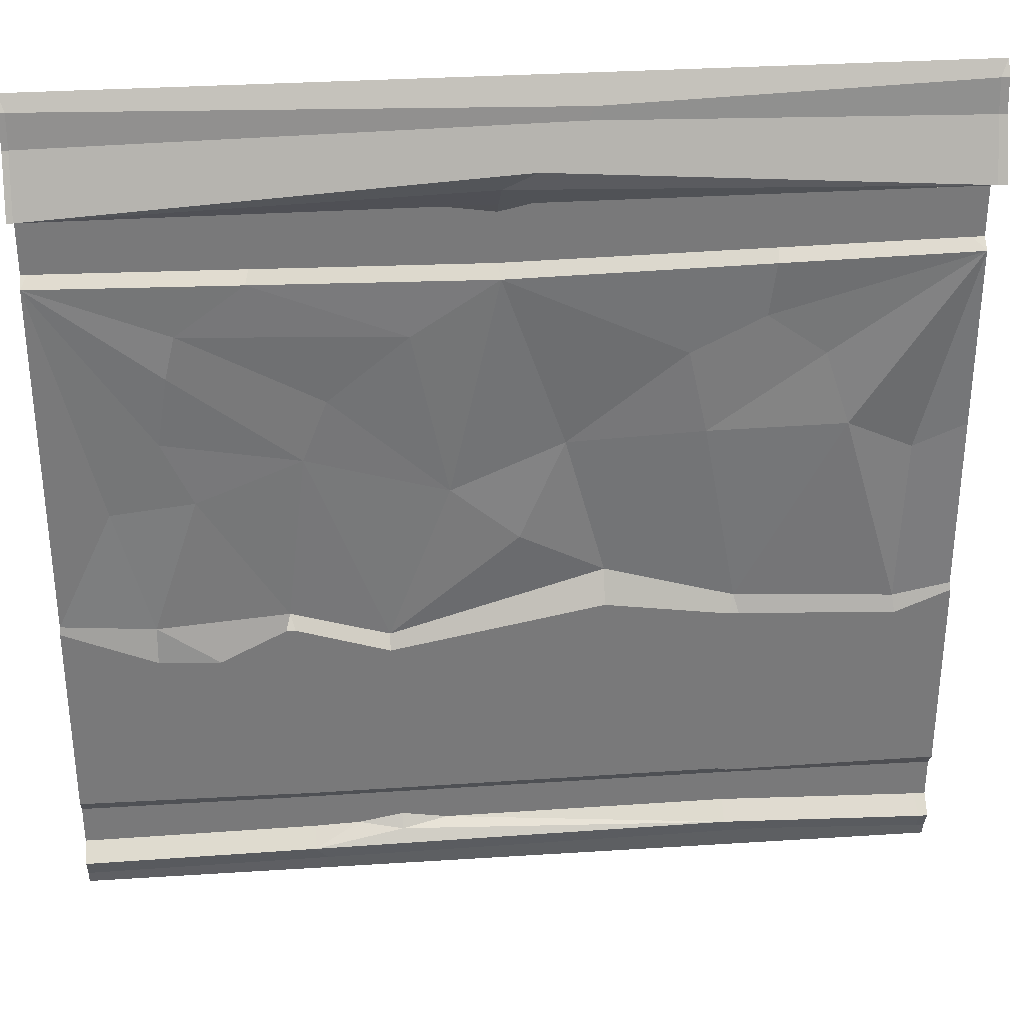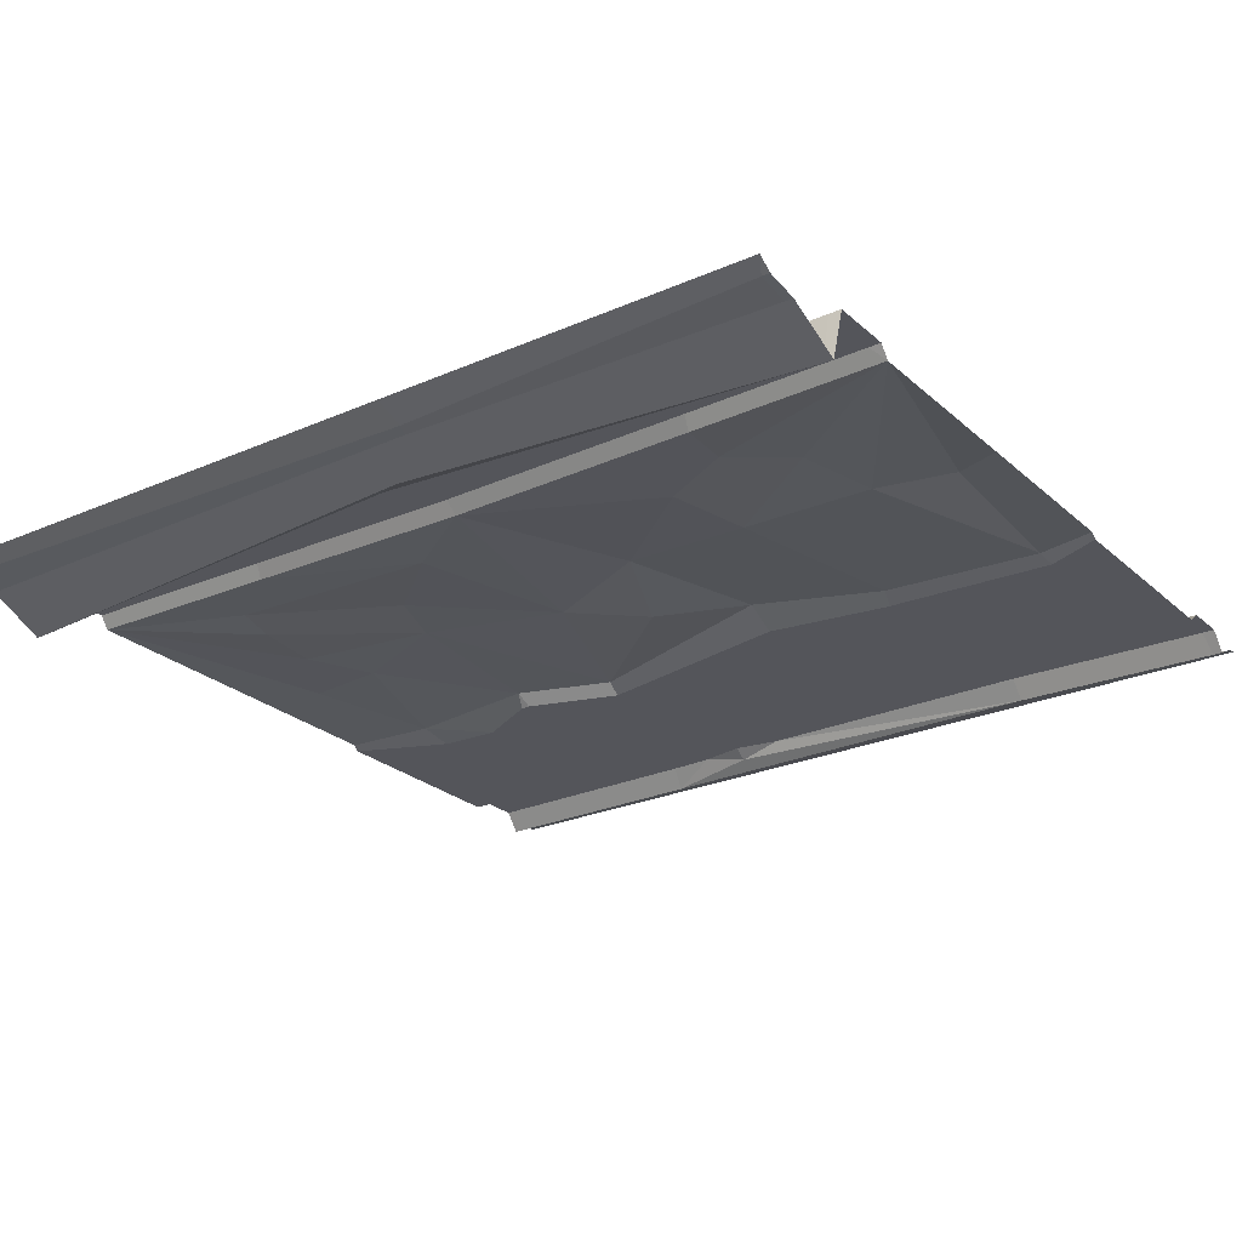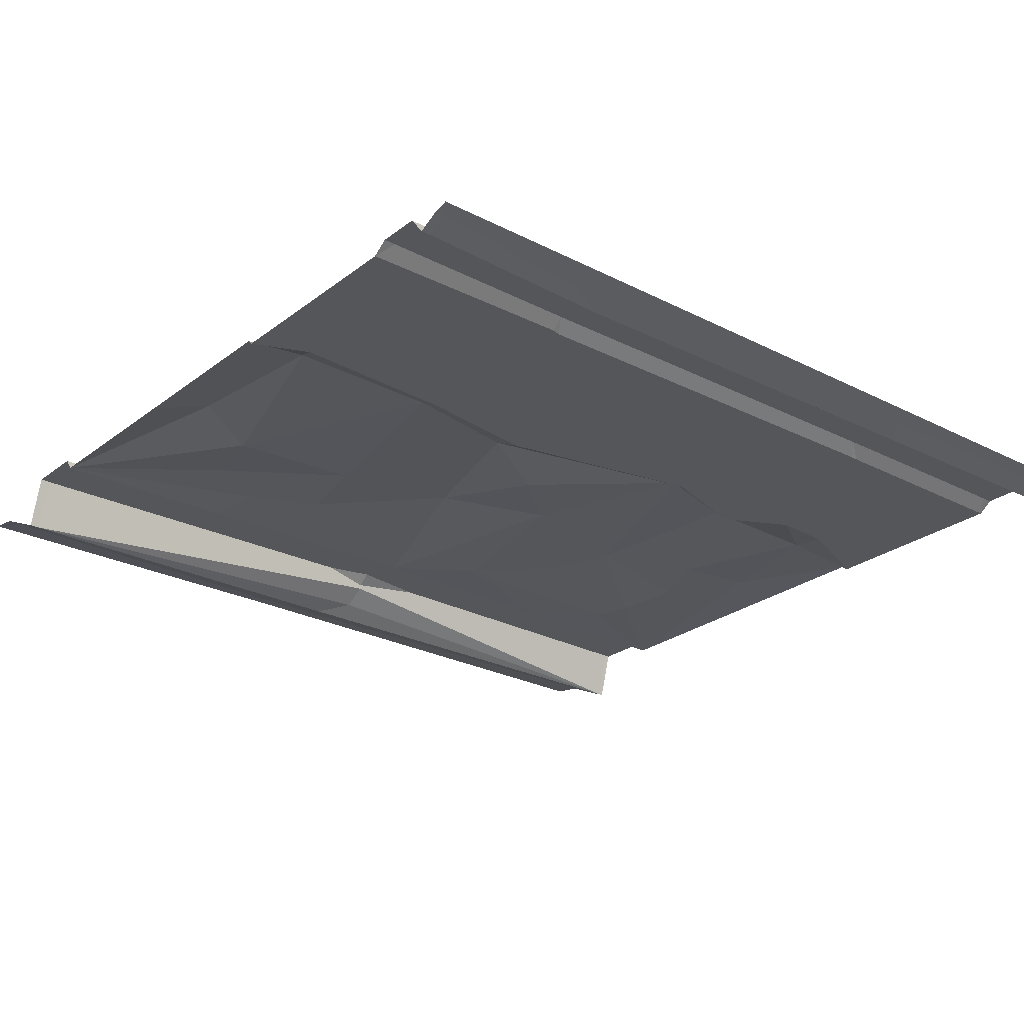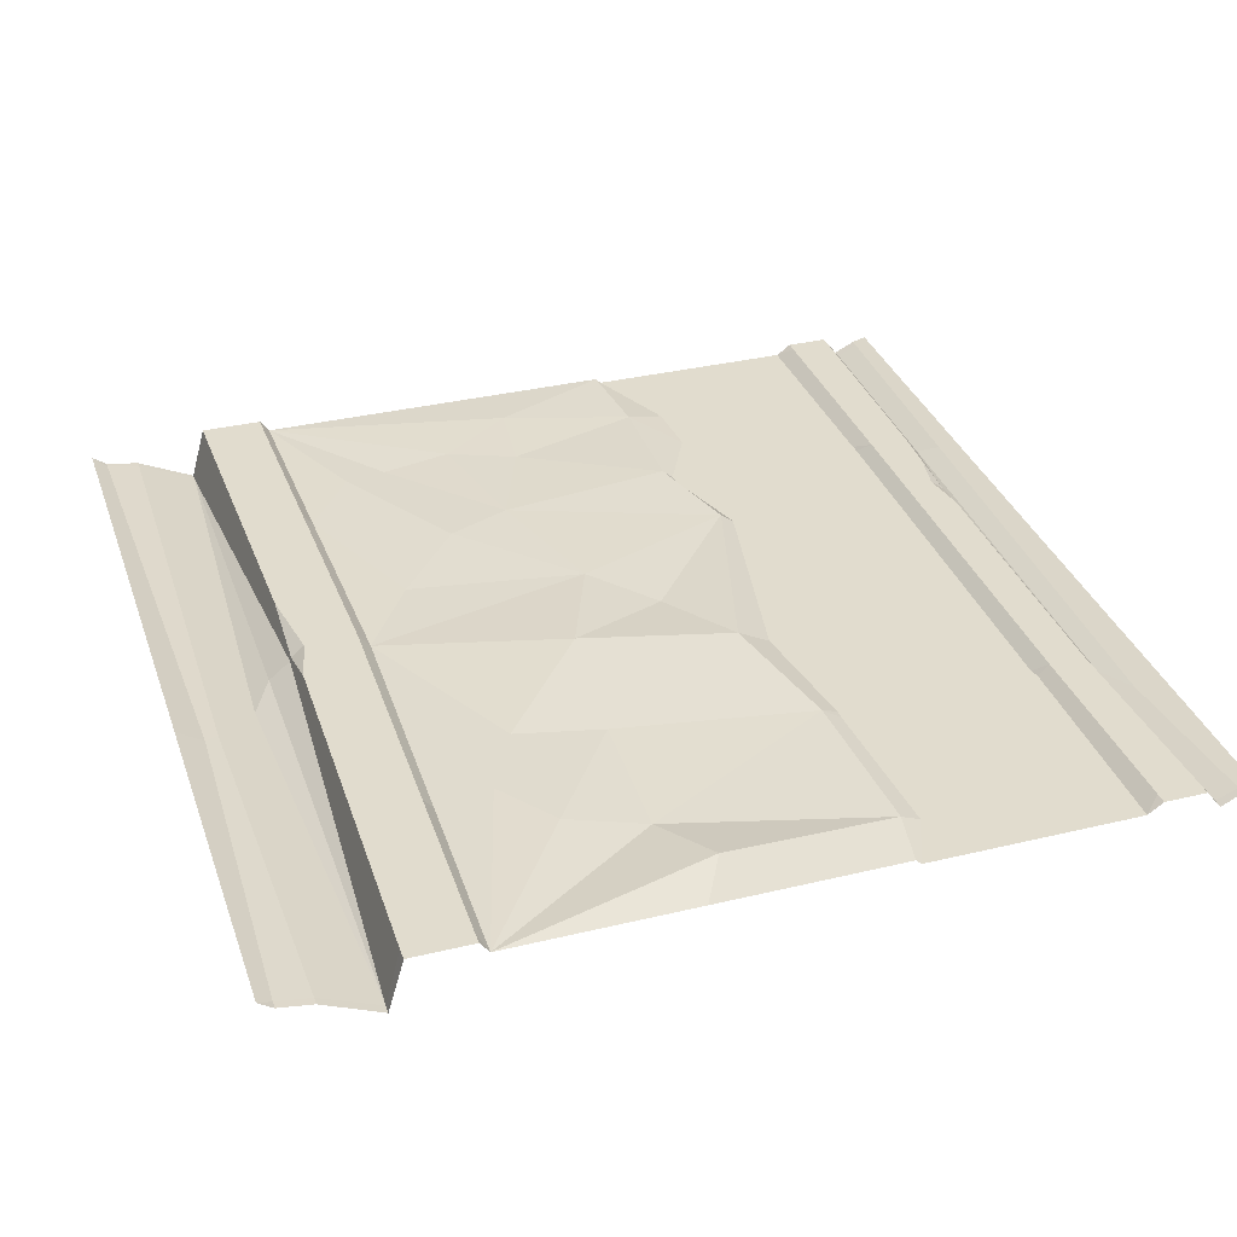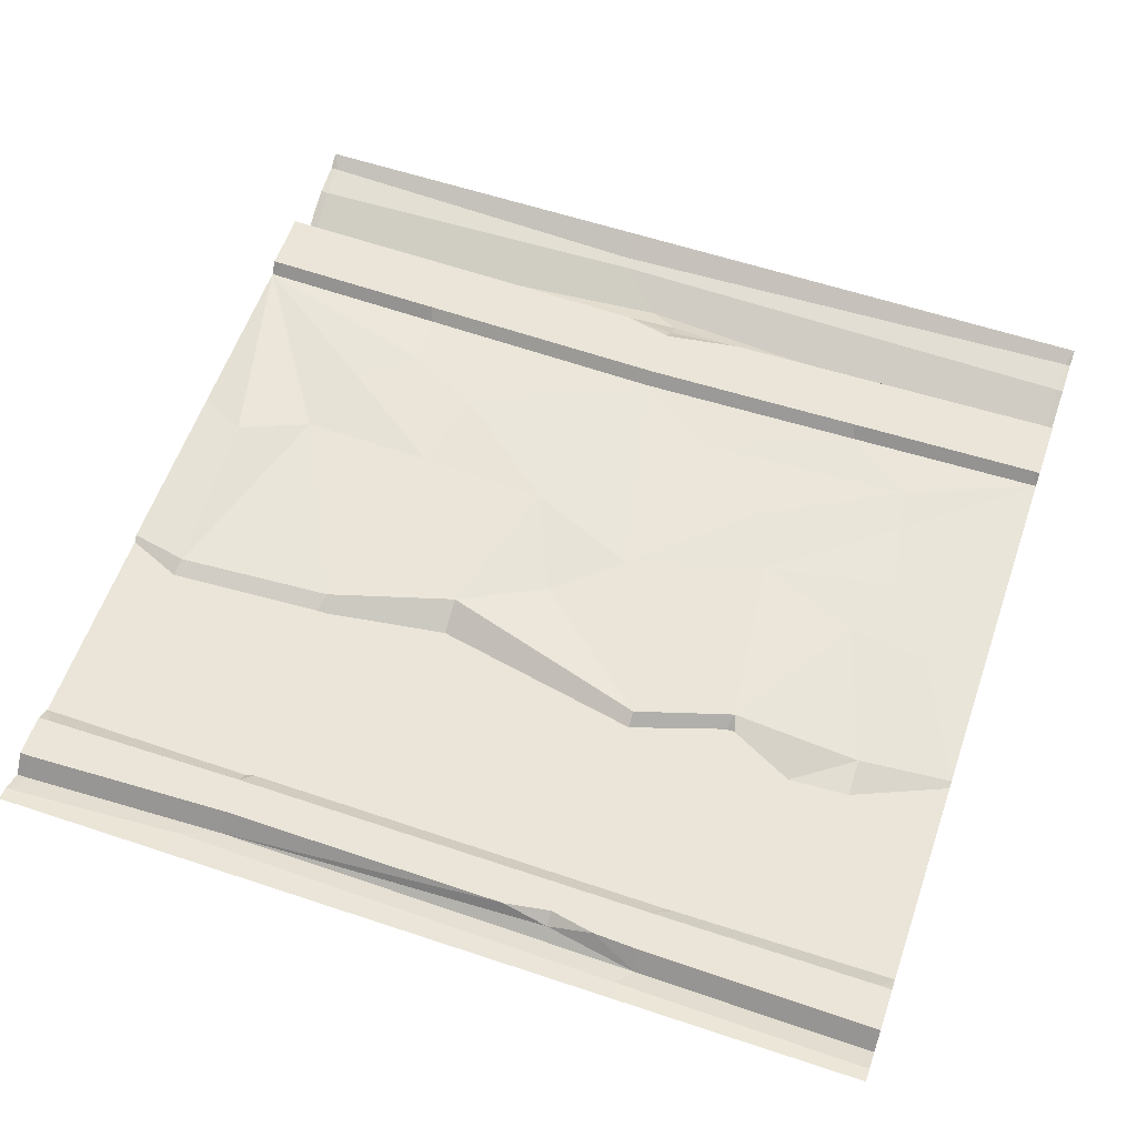
<metadata>
{"format":"obj","ext":"obj","renderer":"f3d","projection":"perspective","resolution":1024,"background":"white","views":[{"elev":32.6,"azim":-5.1,"up":"+Z"},{"elev":-25.0,"azim":35.5,"up":"+Y"},{"elev":-25.4,"azim":140.5,"up":"+Y"},{"elev":34.0,"azim":71.9,"up":"+Y"},{"elev":58.7,"azim":-161.0,"up":"+Y"}]}
</metadata>
<code>
v 376.3 1.834 -318.6
v 373.6 -2.983 -328.3
v 379.2 -2.983 -328.3
v 376.9 -2.983 -440.5
v 371.7 -2.983 -439.3
v 0 0.03092 -316.6
v 126.8 3.711 -317.8
v 124.3 -2.983 -324.9
v 0 -2.983 -319.8
v 0 -2.983 -439.4
v 124.3 -2.983 -440.5
v 129.2 -2.983 -440.7
v 129.6 -2.983 -324.9
v -0.000977 0 -500
v -0.000977 2.974 -471.5
v -0.000977 2.974 -447.8
v -0.000977 -7.851 -480.2
v -0.000977 -2.071 -492
v 401.6 -0 -500
v 399.6 -4.385 -485.4
v 376.6 -7.851 -476.1
v 376.6 2.974 -467.5
v 376.6 2.974 -447
v 6.686 2.974 -447.8
v 6.847 2.974 -471.5
v 5.198 -7.851 -480.2
v 4.472 -2.071 -492
v 138.8 -0 -500
v 141.2 -2.841 -489.8
v 134 -7.851 -478.8
v 135.1 2.974 -470.2
v 135 2.974 -448
v 500 0.03092 -316.6
v 500 -2.983 -319.8
v 500 -2.983 -439.4
v 500 0 -500
v 500 2.974 -471.5
v 500 2.974 -447.8
v 500 -7.851 -480.2
v 500 -2.071 -492
v 493.3 2.974 -447.8
v 493.2 2.974 -471.5
v 494.8 -7.851 -480.2
v 495.5 -2.071 -492
v 500 0 -0.001709
v 0 0 -0.001709
v 500 6.97 -67.38
v 0 6.97 -67.38
v 500 6.97 -102.3
v 0 6.97 -102.3
v 500 -23.03 -58.75
v 0 -23.03 -58.75
v 500 -0 -107.4
v 0 -0 -107.4
v 500 -5.417 -8.035
v 0 -5.417 -8.035
v 0 -8.354 -26.54
v 500 -8.354 -26.54
v 289.3 -0 -0.001709
v 291.2 -7.731 -14.57
v 287.9 -8.354 -21.89
v 244.6 -10.5 -56.86
v 243.8 6.97 -77.19
v 243.8 6.97 -106.4
v 245.2 -0 -112.6
v 493.3 6.97 -102.3
v 493.2 6.97 -67.38
v 494.8 -23.03 -58.75
v 495.5 -8.354 -26.54
v 495.5 -5.417 -8.035
v 3.359 6.97 -102.3
v 3.359 6.97 -67.38
v 3.359 -23.03 -58.75
v 3.359 -8.354 -26.54
v 3.359 -5.417 -8.035
v 52.48 -2.983 -342.1
v 52.75 0.1093 -321.2
v 302.7 -2.983 -318
v 303 6.339 -299.8
v 182 -2.983 -341.8
v 182.1 2.719 -334.2
v 87.08 -2.983 -344
v 468.7 -2.983 -333
v 467.2 0.04856 -323.1
v 356.1 0.6787 -209.6
v 138.5 2.611 -218
v 217.2 2.666 -241.1
v 79.53 1.357 -241.1
v 280.4 5.8 -215.8
v 345.4 1.201 -161.3
v 152.4 1.992 -181.9
v 33.07 1.995 -246.6
v 62.79 0.8347 -203.3
v 69.27 -0.7214 -162.7
v 75.11 0.5342 -138.6
v 113.6 -0 -109.8
v 115.6 6.97 -104.2
v 262.7 -16.73 -45.24
v 243.8 -1.42 -69.02
v 197.2 -0.2739 -143.8
v 255 1.741 -272.8
v 433.3 -1.596 -207.3
v 389.7 -0 -109.6
v 386.3 1.71 -141
v 419.4 1.601 -165
v 500 0.01546 -212
v 471.5 4.908 -227.7
v 385.4 -13.61 -63.22
v 387 6.97 -69.11
v 391.3 6.97 -104
v 199.5 6.97 -70.69
v 243.8 1.065 -69.74
v 271.4 6.97 -70.99
v 212.2 2.974 -468.6
v 160.3 2.974 -469.2
v 186.1 -2.383 -471.5
v 186.3 2.974 -464.3
v 378.3 -2.983 -372.9
v 372.9 -2.983 -373.2
v 349.4 -2.983 -413.7
v 250.5 -2.983 -440
v 155.2 -2.983 -391.9
v 128.2 -2.983 -401.1
v 123.2 -2.983 -399.9
v 104 -2.983 -387.7
v 401.9 -2.983 -418.7
f 2 3 118 119
f 1 3 2
f 77 82 76
f 7 13 8
f 9 76 10
f 122 123 13 80
f 8 13 123 124
f 1 2 78 79
f 14 18 27
f 27 18 17 26
f 25 26 17 15
f 24 25 15 16
f 10 24 16
f 23 5 4
f 117 23 22 114
f 30 31 115
f 29 30 21 20
f 19 28 29 20
f 29 28 14 27
f 27 26 30 29
f 26 25 31 30
f 25 24 32 31
f 32 11 12
f 24 10 11 32
f 32 12 121 5 23
f 83 84 33 34
f 83 126 118 3
f 36 44 40
f 44 43 39 40
f 42 37 39 43
f 41 38 37 42
f 35 38 41
f 20 44 36 19
f 44 20 21 43
f 43 21 22 42
f 42 22 23 41
f 41 23 4 35
f 46 59 60 75
f 63 64 97 72 111
f 64 65 96 97
f 111 112 63
f 73 98 62
f 60 61 74 75
f 45 55 70
f 69 70 55 58
f 68 69 58 51
f 67 68 51 47
f 66 67 47 49
f 53 66 49
f 106 107 53
f 110 103 65 64
f 109 110 64 63 113
f 112 113 63
f 98 68 62
f 70 69 61 60
f 59 45 70 60
f 50 71 54
f 48 72 71 50
f 52 73 72 48
f 57 74 73 52
f 56 75 74 57
f 46 75 56
f 77 76 9 6
f 79 78 80 81
f 81 80 13 7
f 7 8 82 77
f 124 125 82 8
f 10 76 82 125
f 121 122 80 78 120
f 119 120 78 2
f 1 84 83 3
f 1 79 85
f 81 7 86
f 81 86 87
f 7 77 88
f 86 7 88
f 85 79 89
f 87 65 89
f 65 103 104 90
f 104 105 85 90
f 85 89 90
f 89 65 90
f 86 94 95 91
f 87 86 91
f 6 54 92
f 77 6 92
f 88 77 92
f 93 94 86
f 86 88 93
f 88 92 93
f 92 54 93
f 54 94 93
f 95 94 54
f 54 96 95
f 97 96 54 71
f 72 97 71
f 61 98 73 74
f 69 68 98 61
f 62 99 73
f 68 108 99 62
f 95 96 100
f 96 65 100
f 91 95 100
f 65 87 100
f 87 91 100
f 79 81 101
f 81 87 101
f 87 89 101
f 89 79 101
f 53 107 102
f 84 1 102
f 1 85 102
f 85 105 102
f 104 103 53
f 53 105 104
f 102 105 53
f 84 107 106 33
f 102 107 84
f 68 67 109 108
f 67 66 110 109
f 66 53 103 110
f 73 99 112 111 72
f 108 109 113 112 99
f 34 35 83
f 21 114 22
f 30 115 116
f 21 116 114
f 116 117 114
f 115 117 116
f 117 32 23
f 31 32 117 115
f 30 116 21
f 118 126 4
f 119 118 4 5
f 5 120 119
f 121 120 5
f 12 122 121
f 12 123 122
f 124 123 12 11
f 11 125 124
f 10 125 11
f 83 35 126
f 4 126 35

</code>
